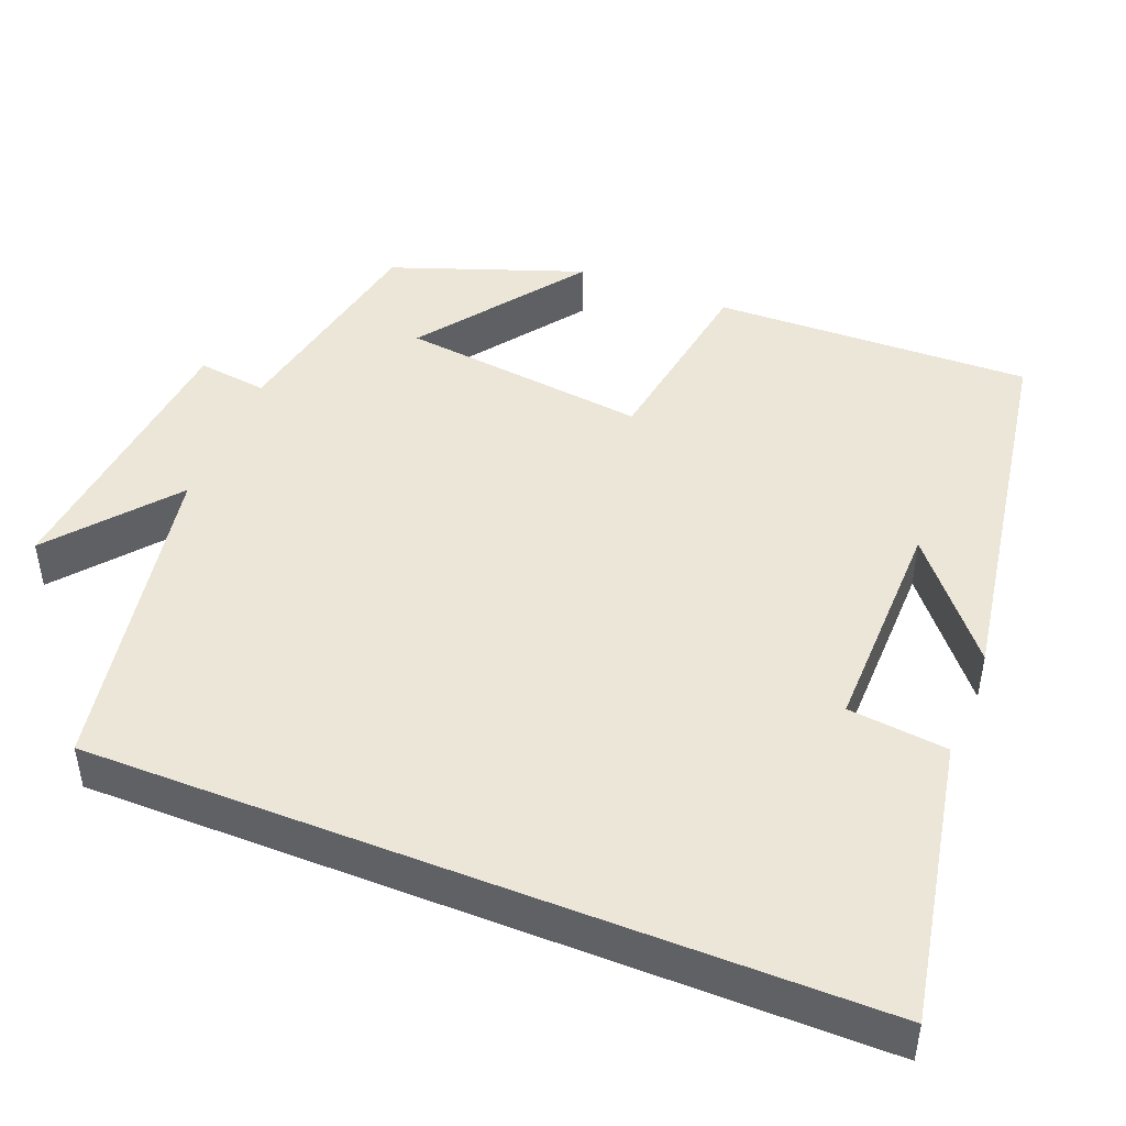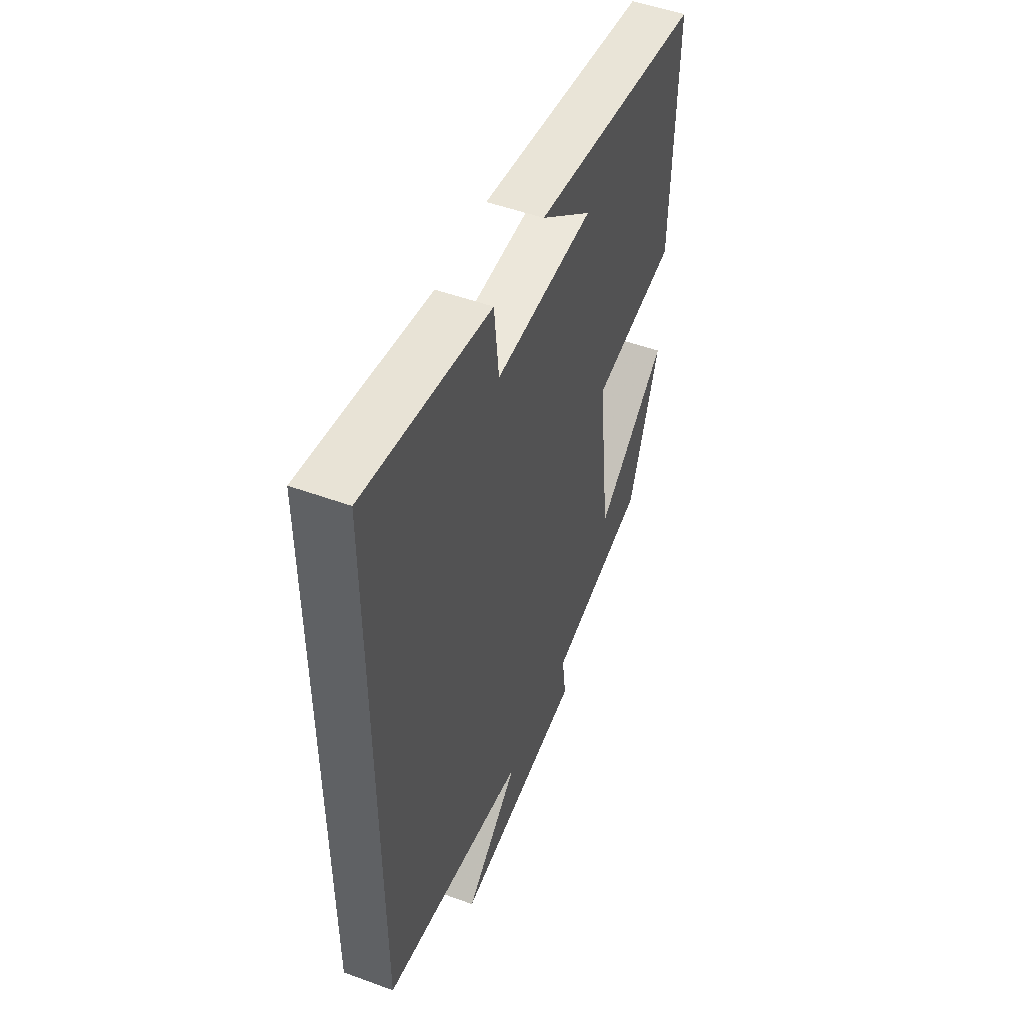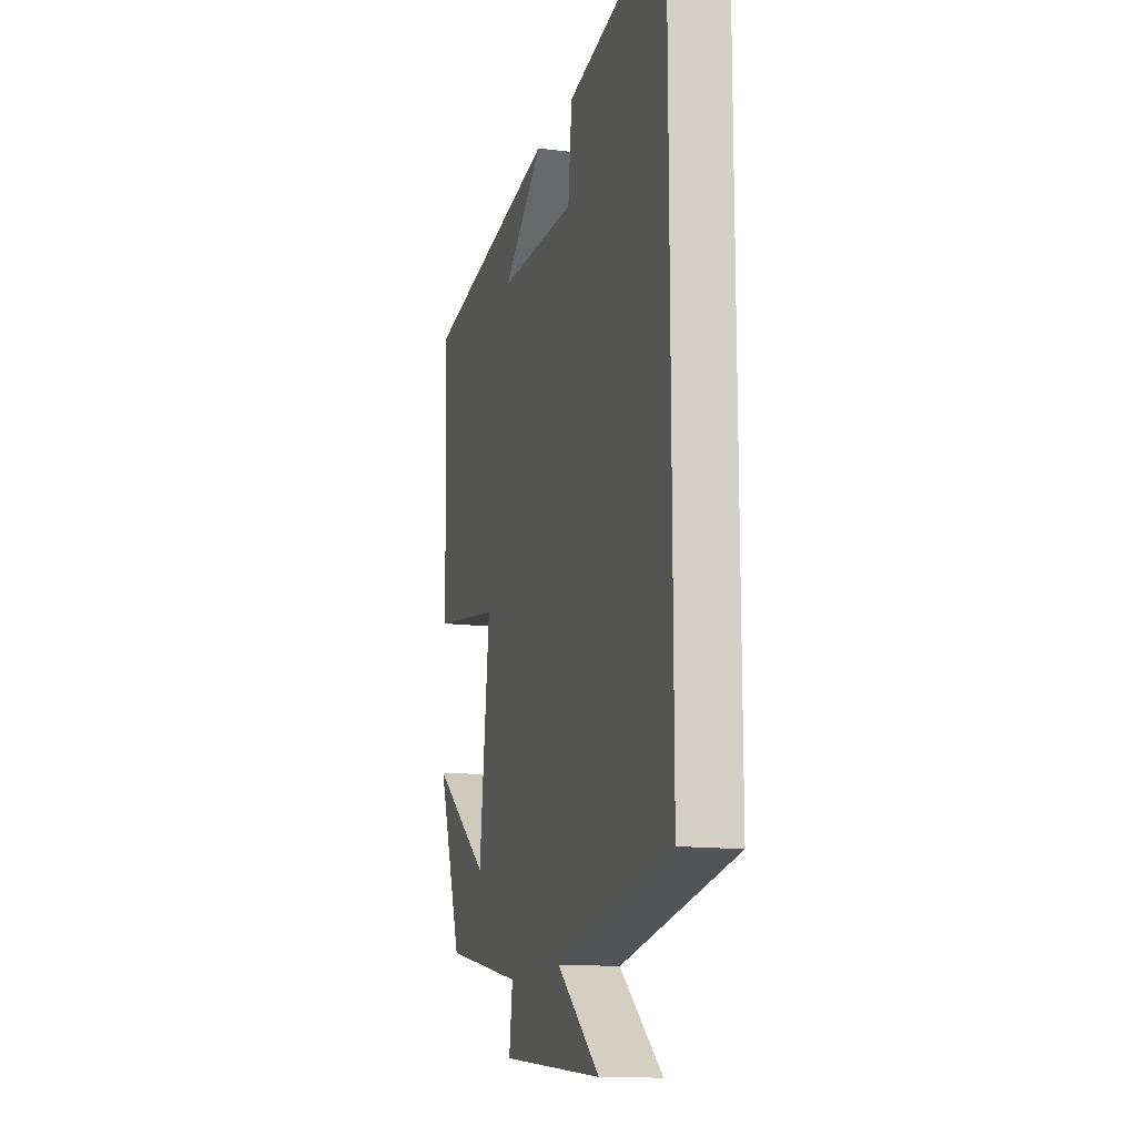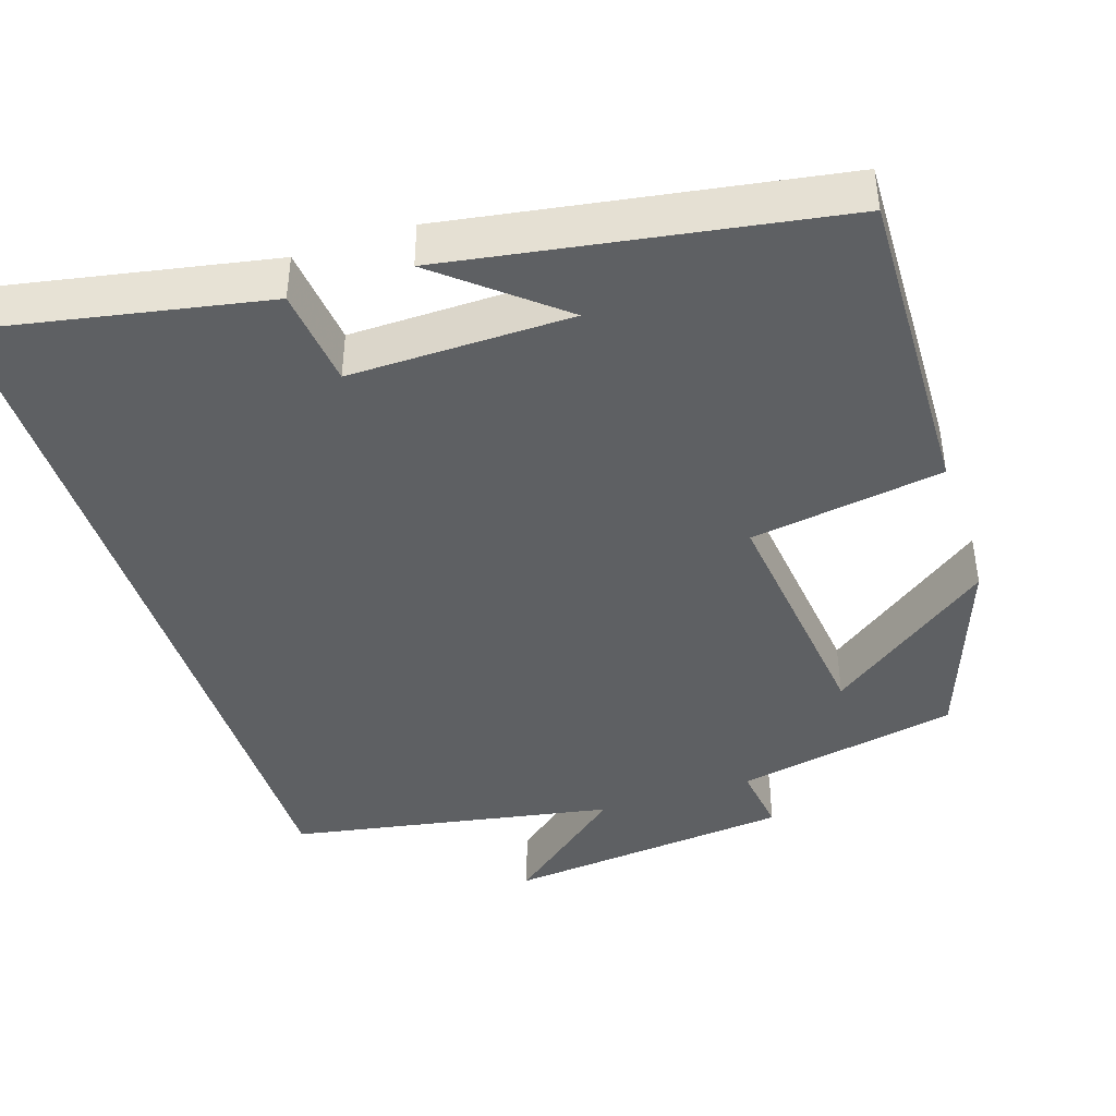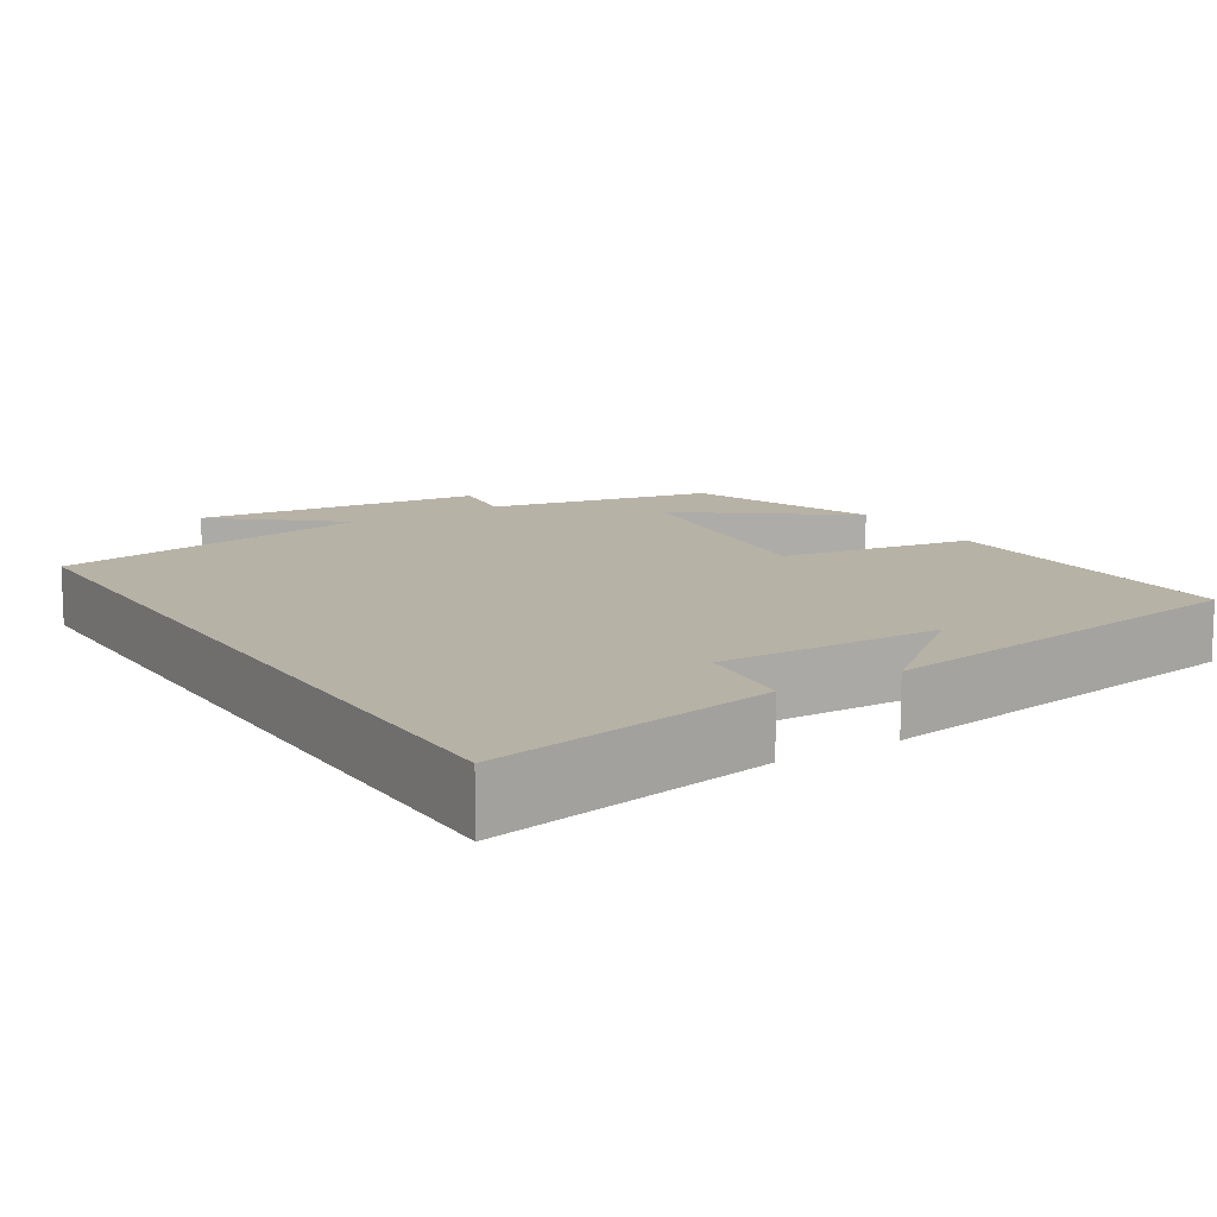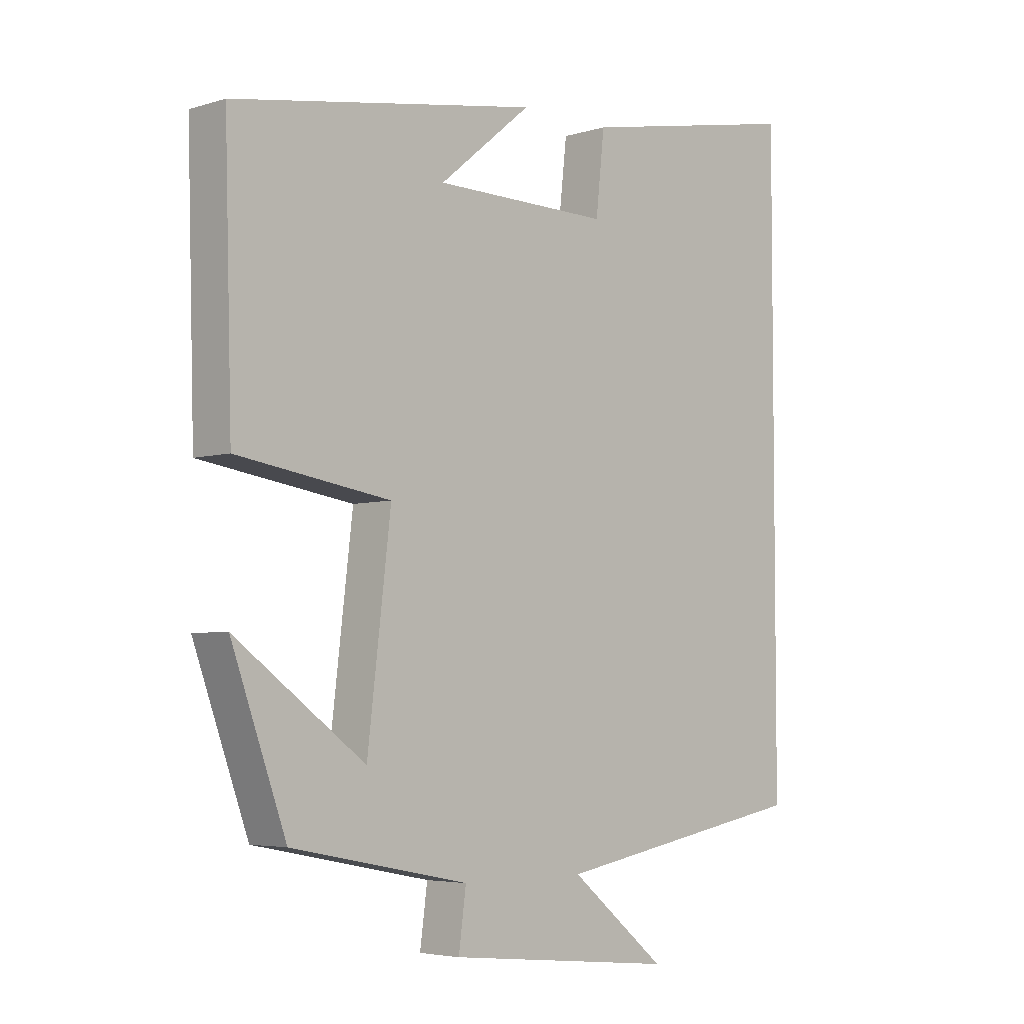
<metadata>
{"format":"obj","ext":"obj","renderer":"f3d","projection":"perspective","resolution":1024,"background":"white","views":[{"elev":46.2,"azim":-68.3,"up":"+Y"},{"elev":50.7,"azim":-68.2,"up":"+Z"},{"elev":-13.8,"azim":-105.6,"up":"+Z"},{"elev":-42.6,"azim":18.1,"up":"+Y"},{"elev":12.4,"azim":-31.8,"up":"+Y"},{"elev":-4.6,"azim":134.6,"up":"+Z"}]}
</metadata>
<code>
v -0.5 0.07 0.57
v -0.135 0.07 0.5
v -0.121 0.07 0.372
v 0.165 0.07 0.376
v 0.015 0.07 0.5
v 0.512 0.07 0.419
v 0.5 0.07 0.008
v 0.251 0.07 -0.031
v 0.289 0.07 -0.351
v 0.5 0.07 -0.196
v 0.411 0.07 -0.443
v 0.123 0.07 -0.5
v 0.135 0.07 -0.59
v -0.237 0.07 -0.628
v -0.081 0.07 -0.5
v -0.5 0.07 -0.424
v -0.5 0 0.57
v -0.135 0 0.5
v -0.121 0 0.372
v 0.165 0 0.376
v 0.015 0 0.5
v 0.512 0 0.419
v 0.5 0 0.008
v 0.251 0 -0.031
v 0.289 0 -0.351
v 0.5 0 -0.196
v 0.411 0 -0.443
v 0.123 0 -0.5
v 0.135 0 -0.59
v -0.237 0 -0.628
v -0.081 0 -0.5
v -0.5 0 -0.424
f 1 2 3
f 16 1 3
f 15 16 3
f 12 13 14 15
f 12 15 3 4
f 9 10 11 12
f 8 9 12 4
f 7 8 4
f 6 7 4
f 4 5 6
f 19 18 17
f 19 17 32
f 19 32 31
f 31 30 29 28
f 20 19 31 28
f 28 27 26 25
f 20 28 25 24
f 20 24 23
f 20 23 22
f 22 21 20
f 1 17 18 2
f 2 18 19 3
f 3 19 20 4
f 4 20 21 5
f 5 21 22 6
f 6 22 23 7
f 7 23 24 8
f 8 24 25 9
f 9 25 26 10
f 10 26 27 11
f 11 27 28 12
f 12 28 29 13
f 13 29 30 14
f 14 30 31 15
f 15 31 32 16
f 16 32 17 1

</code>
